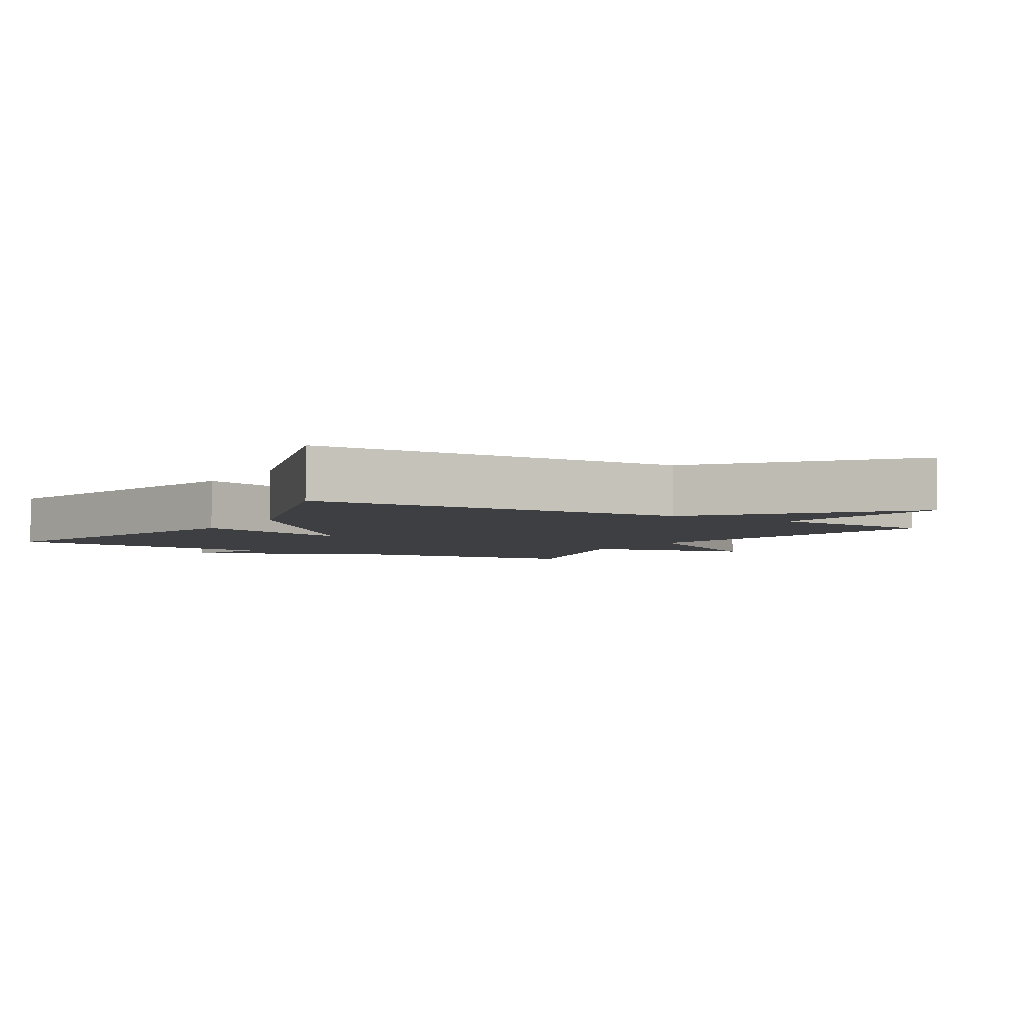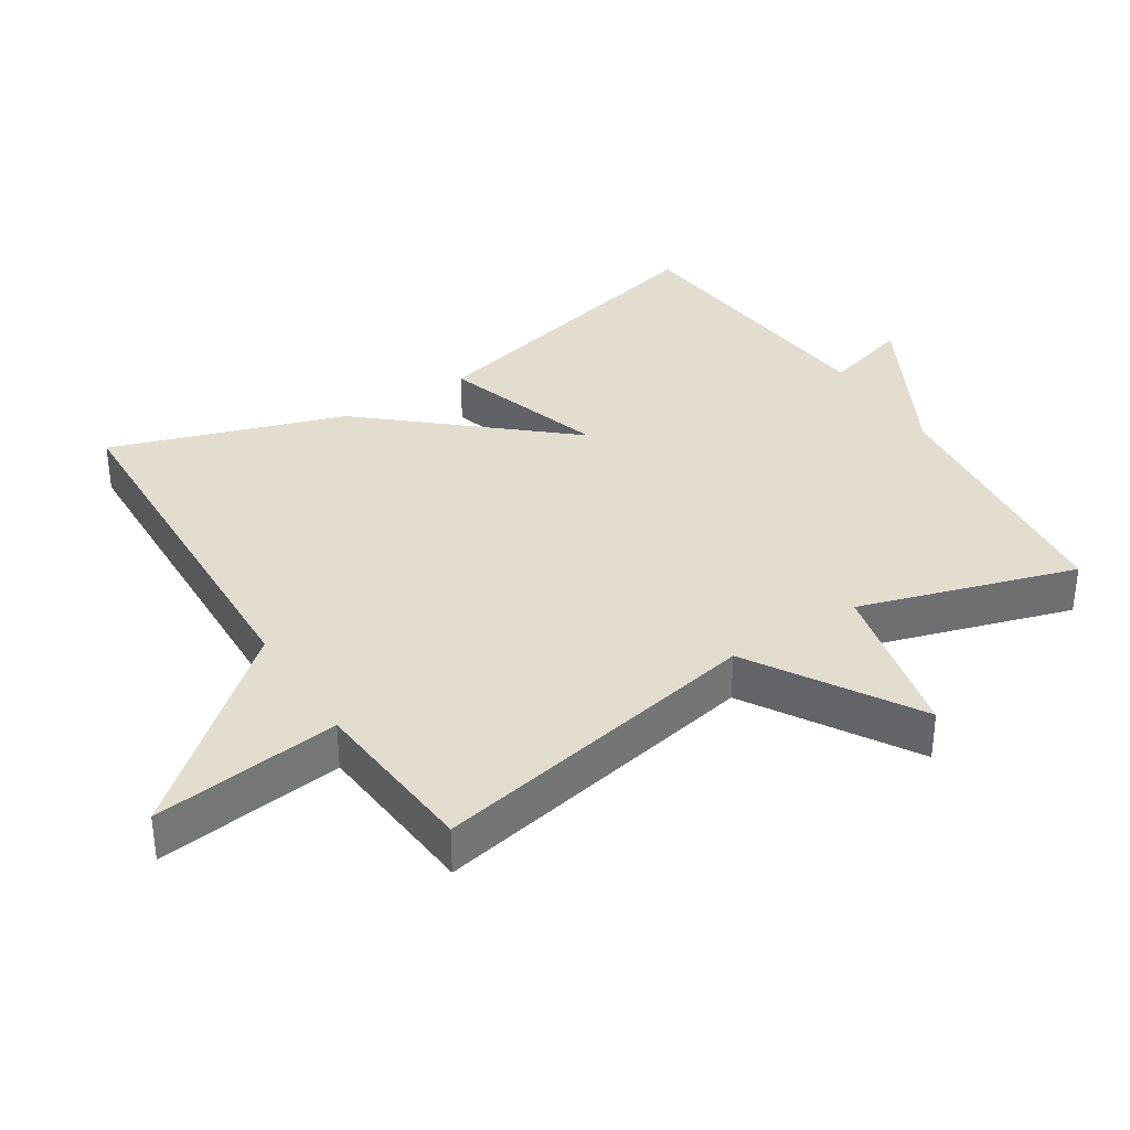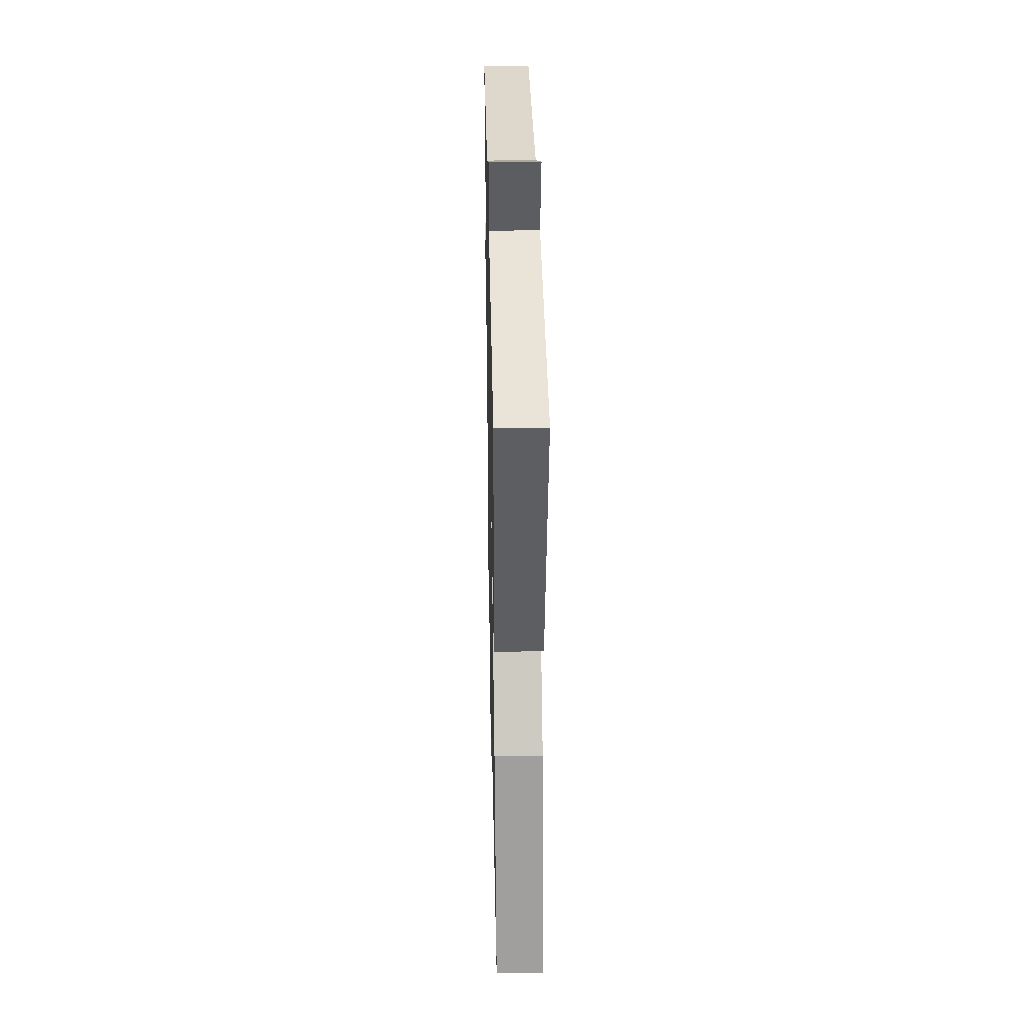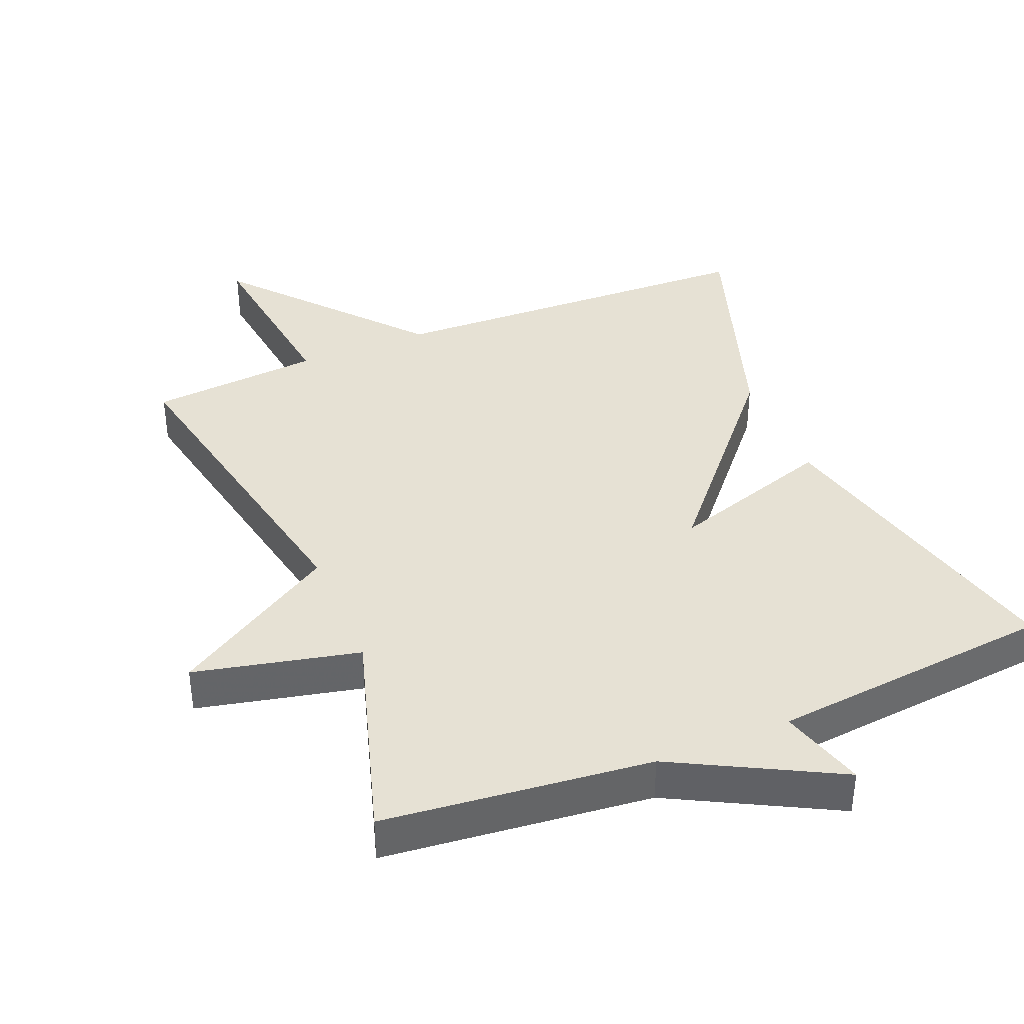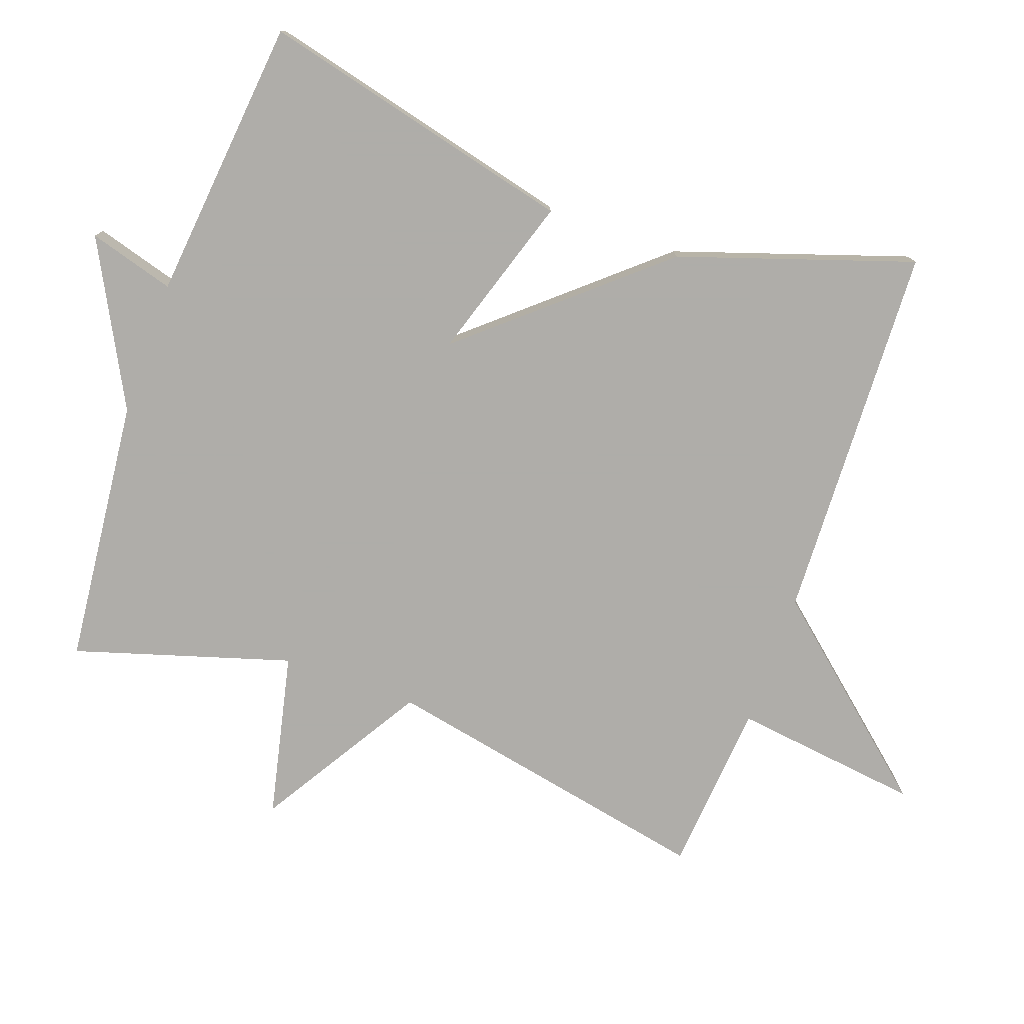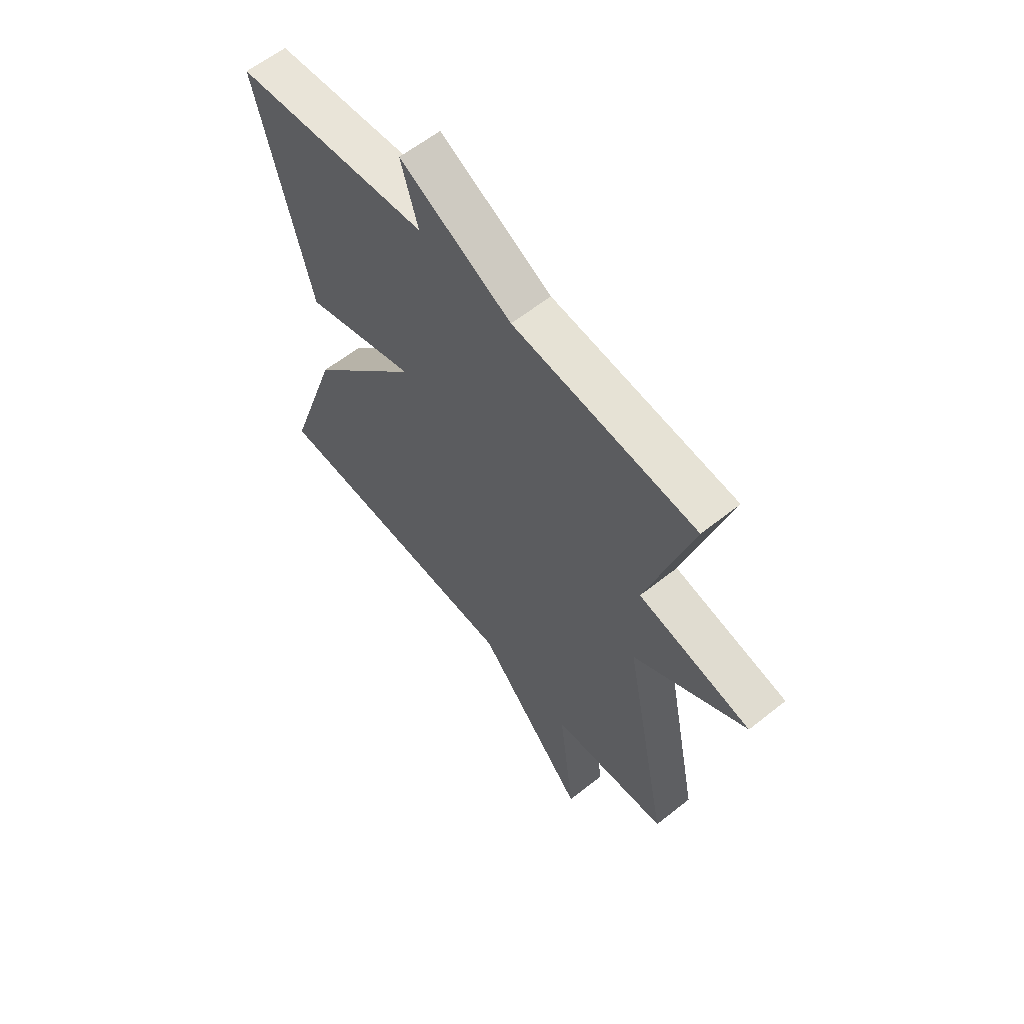
<metadata>
{"format":"obj","ext":"obj","renderer":"f3d","projection":"perspective","resolution":1024,"background":"white","views":[{"elev":-4.2,"azim":148.5,"up":"+Y"},{"elev":35.6,"azim":-122.5,"up":"+Y"},{"elev":37.2,"azim":88.8,"up":"+Z"},{"elev":39.1,"azim":-22.5,"up":"+Y"},{"elev":-77.2,"azim":70.3,"up":"+Y"},{"elev":60.3,"azim":-129.2,"up":"+Z"}]}
</metadata>
<code>
v 0.5 0.07 -0.5
v -0.051 0.07 -0.521
v -0.285 0.07 -0.794
v -0.251 0.07 -0.521
v -0.5 0.07 -0.5
v -0.404 0.07 -0.014
v -0.643 0.07 0.132
v -0.404 0.07 0.186
v -0.5 0.07 0.5
v -0.112 0.07 0.541
v 0.124 0.07 0.666
v 0.088 0.07 0.541
v 0.5 0.07 0.5
v 0.387 0.07 0.039
v 0.148 0.07 0.115
v 0.387 0.07 -0.161
v 0.5 0 -0.5
v -0.051 0 -0.521
v -0.285 0 -0.794
v -0.251 0 -0.521
v -0.5 0 -0.5
v -0.404 0 -0.014
v -0.643 0 0.132
v -0.404 0 0.186
v -0.5 0 0.5
v -0.112 0 0.541
v 0.124 0 0.666
v 0.088 0 0.541
v 0.5 0 0.5
v 0.387 0 0.039
v 0.148 0 0.115
v 0.387 0 -0.161
f 15 16 1 2
f 12 13 14 15
f 2 3 4
f 15 2 4
f 12 15 4
f 4 5 6
f 12 4 6
f 11 12 6
f 10 11 6
f 8 9 10
f 8 10 6
f 6 7 8
f 18 17 32 31
f 31 30 29 28
f 20 19 18
f 20 18 31
f 20 31 28
f 22 21 20
f 22 20 28
f 22 28 27
f 22 27 26
f 26 25 24
f 22 26 24
f 24 23 22
f 1 17 18 2
f 2 18 19 3
f 3 19 20 4
f 4 20 21 5
f 5 21 22 6
f 6 22 23 7
f 7 23 24 8
f 8 24 25 9
f 9 25 26 10
f 10 26 27 11
f 11 27 28 12
f 12 28 29 13
f 13 29 30 14
f 14 30 31 15
f 15 31 32 16
f 16 32 17 1

</code>
